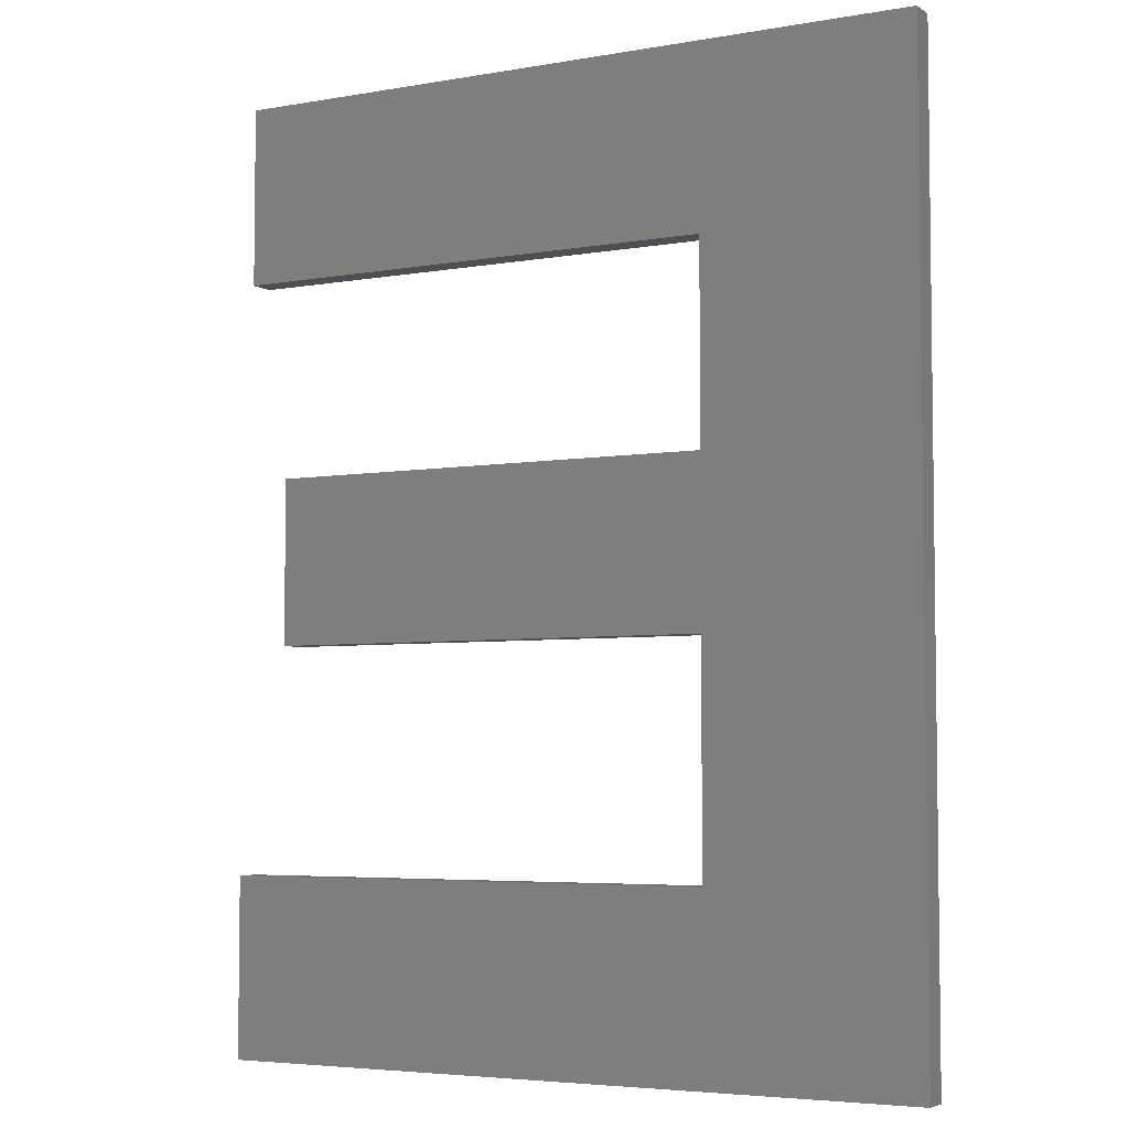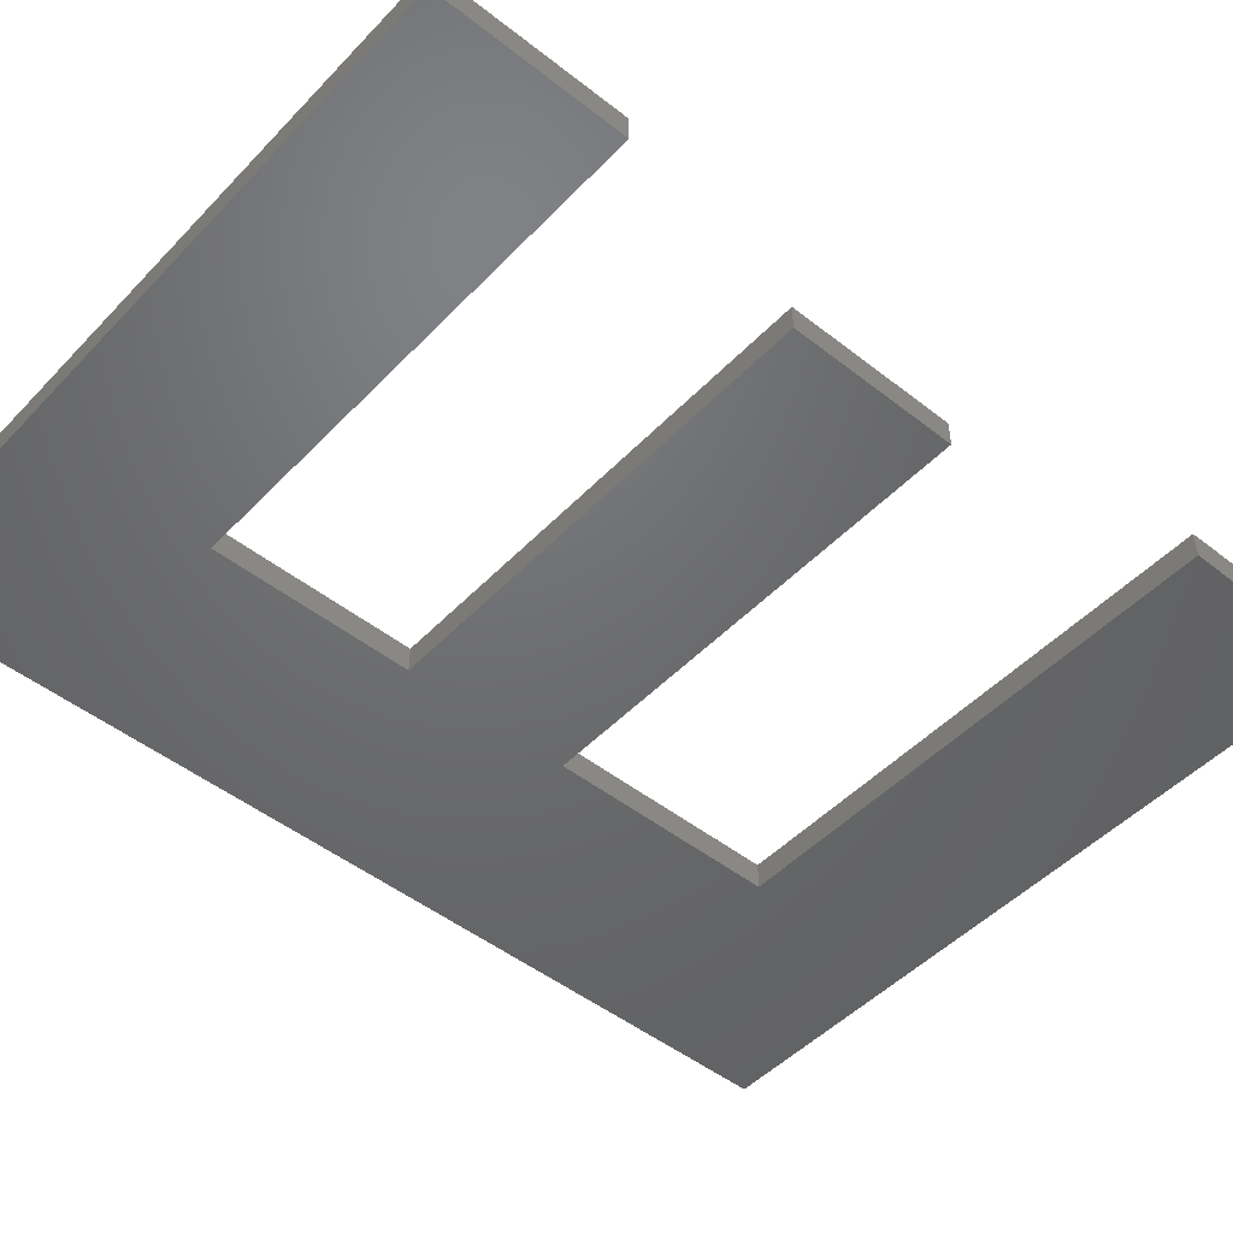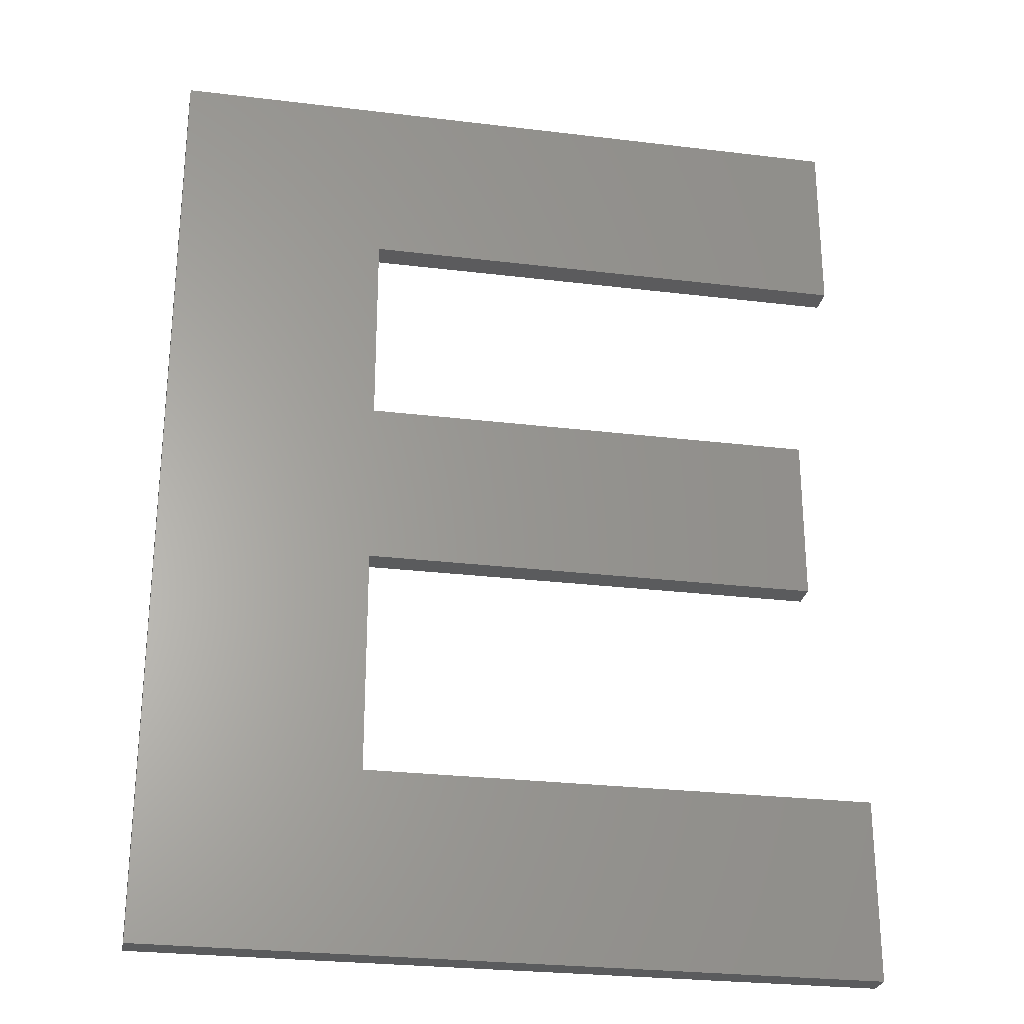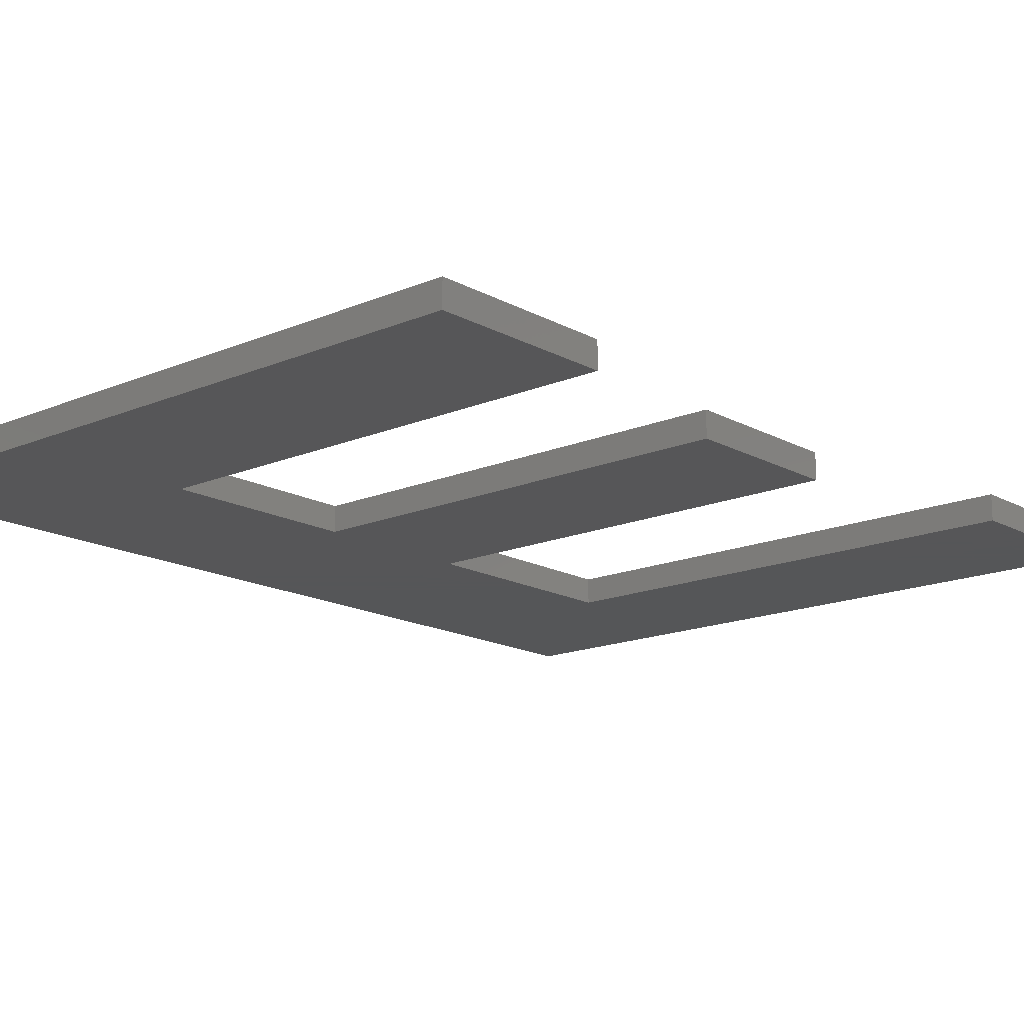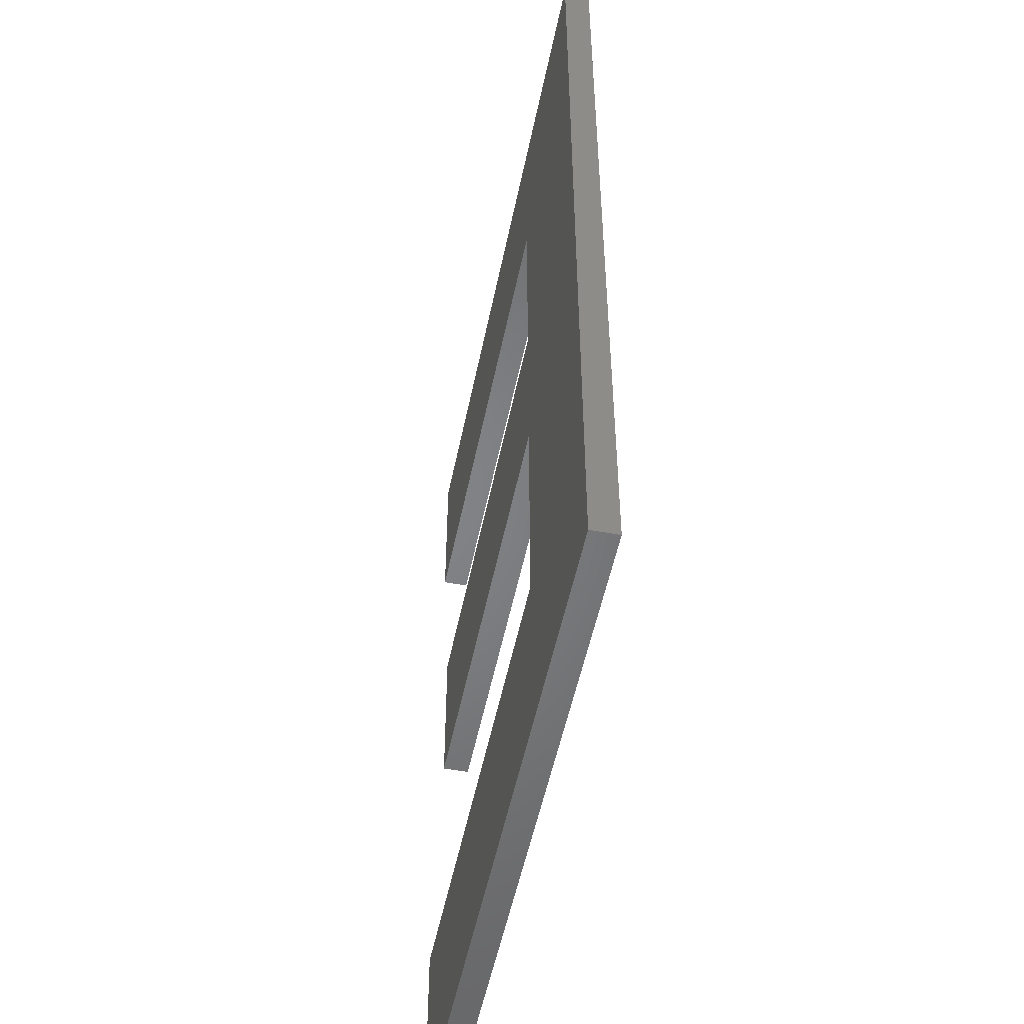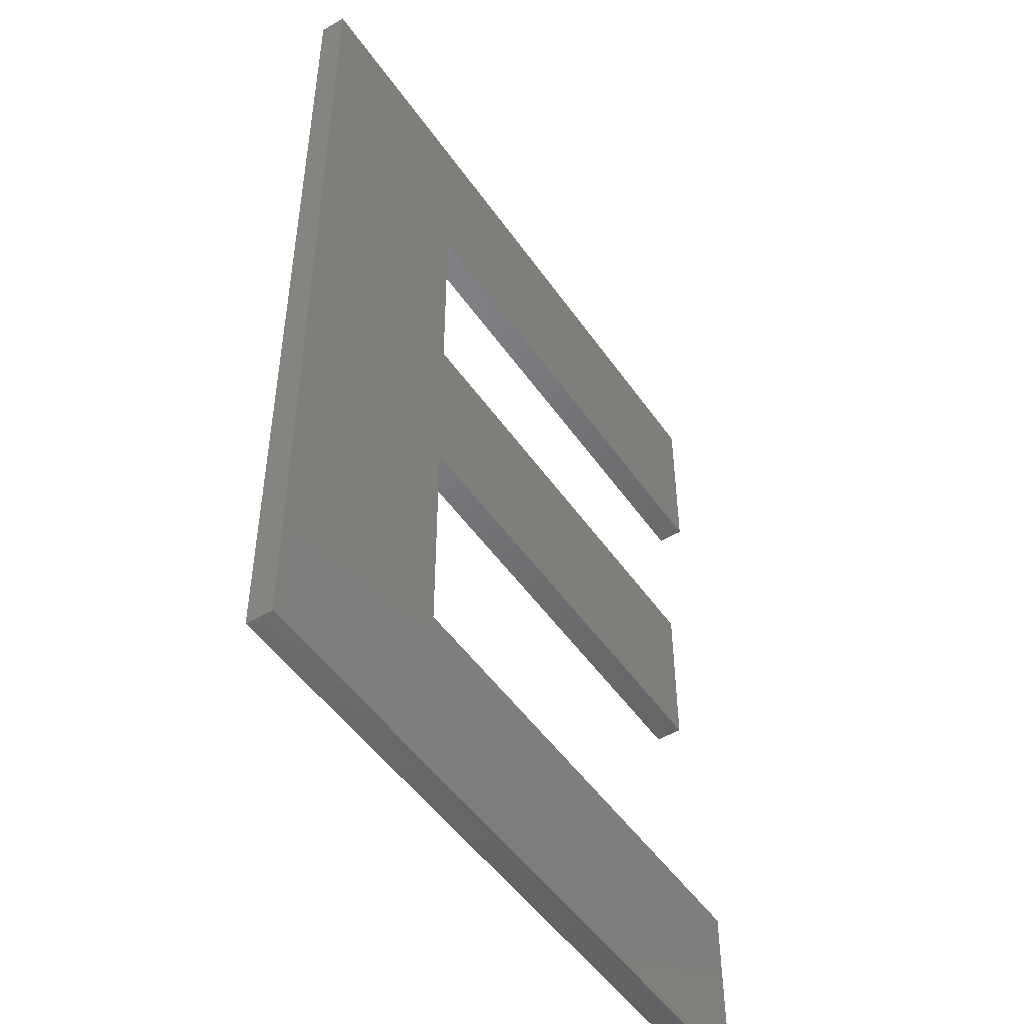
<metadata>
{"format":"stl","ext":"stl","renderer":"f3d","projection":"perspective","resolution":1024,"background":"white","views":[{"elev":-4.8,"azim":29.0,"up":"+Y"},{"elev":-48.5,"azim":-131.2,"up":"+Z"},{"elev":-26.6,"azim":169.2,"up":"+Y"},{"elev":-15.9,"azim":-138.6,"up":"+Z"},{"elev":-51.9,"azim":78.6,"up":"+Y"},{"elev":-49.3,"azim":123.3,"up":"+Y"}]}
</metadata>
<code>
# stl→obj: 24 verts, 44 faces
v -23.44 -5.247 0
v 11.19 -5.247 0
v 11.19 -5.247 2
v -23.44 -5.247 2
v 11.19 -22.39 2
v 11.19 -22.39 0
v -27.28 -22.39 0
v -27.28 -36.03 0
v 27.28 -36.03 0
v 27.28 36.03 0
v 11.19 7.345 0
v -23.44 7.345 0
v -26.58 36.03 0
v 11.19 22.39 0
v -26.58 22.39 0
v -23.44 7.345 2
v 11.19 7.345 2
v 27.28 -36.03 2
v 27.28 36.03 2
v -26.58 36.03 2
v -26.58 22.39 2
v 11.19 22.39 2
v -27.28 -36.03 2
v -27.28 -22.39 2
f 1 2 3
f 4 1 3
f 5 3 6
f 6 3 2
f 7 6 8
f 9 6 10
f 11 2 12
f 2 1 12
f 6 2 10
f 2 11 10
f 13 14 15
f 10 14 13
f 11 14 10
f 8 6 9
f 4 16 1
f 1 16 12
f 17 18 19
f 20 21 19
f 21 22 19
f 4 3 17
f 3 18 17
f 5 18 3
f 23 18 5
f 22 17 19
f 17 16 4
f 5 24 23
f 24 5 7
f 7 5 6
f 8 9 18
f 23 8 18
f 23 24 8
f 8 24 7
f 9 10 19
f 18 9 19
f 20 19 13
f 13 19 10
f 21 20 15
f 15 20 13
f 15 14 22
f 21 15 22
f 17 22 11
f 11 22 14
f 16 17 12
f 12 17 11

</code>
